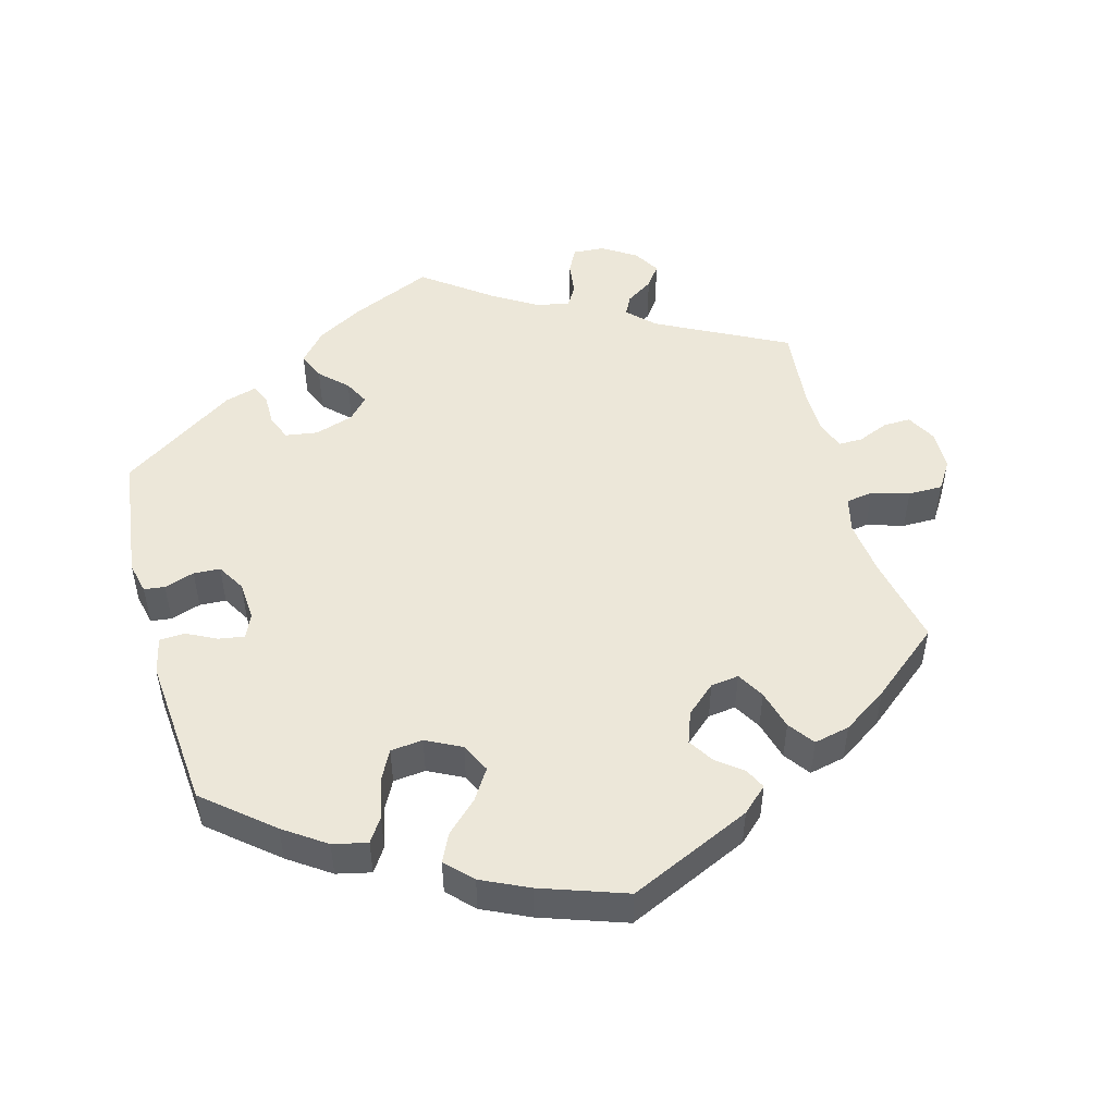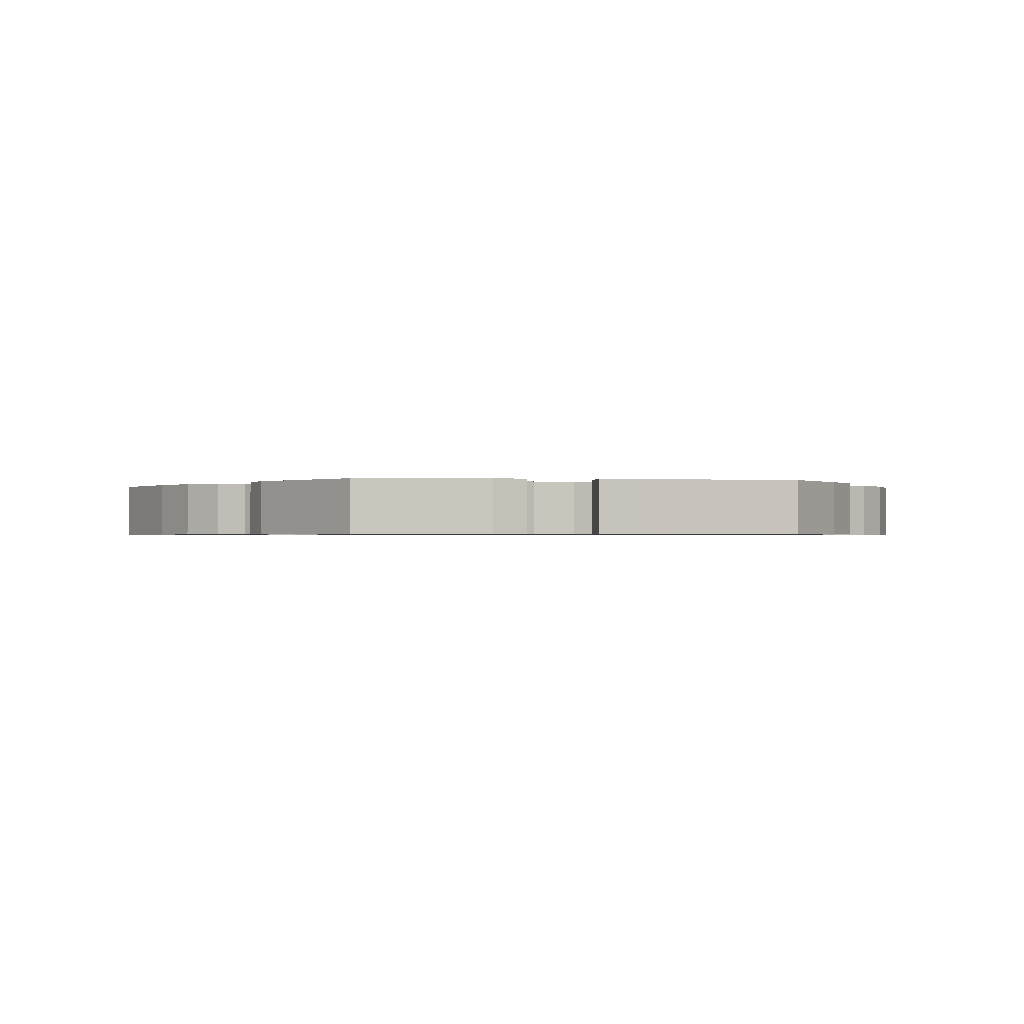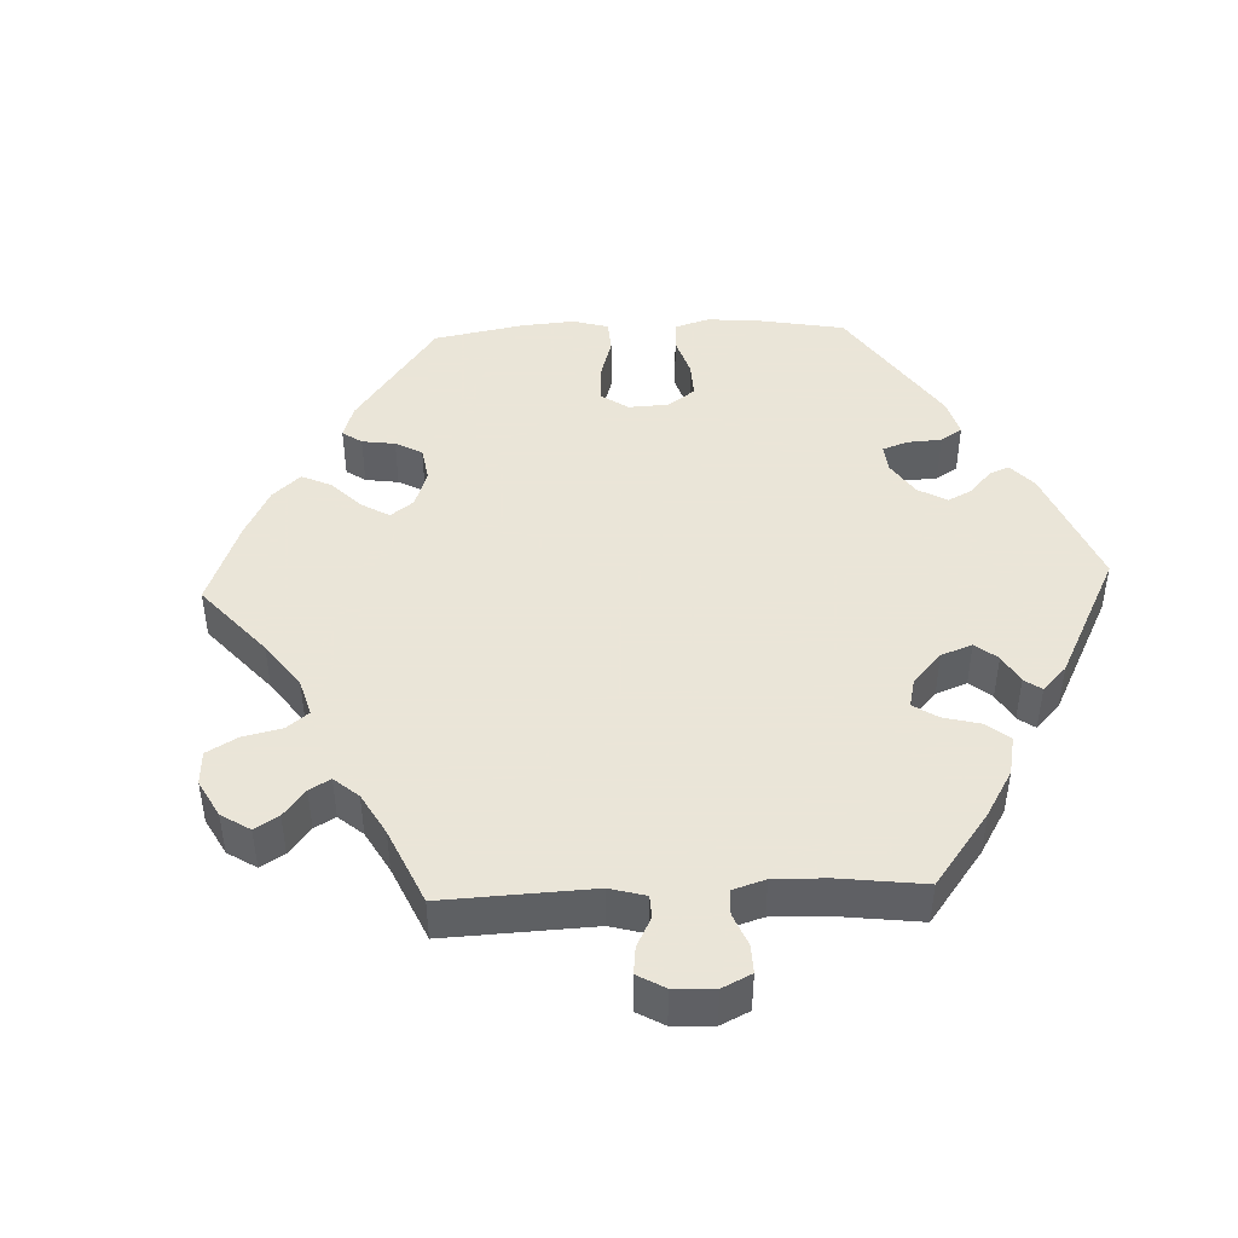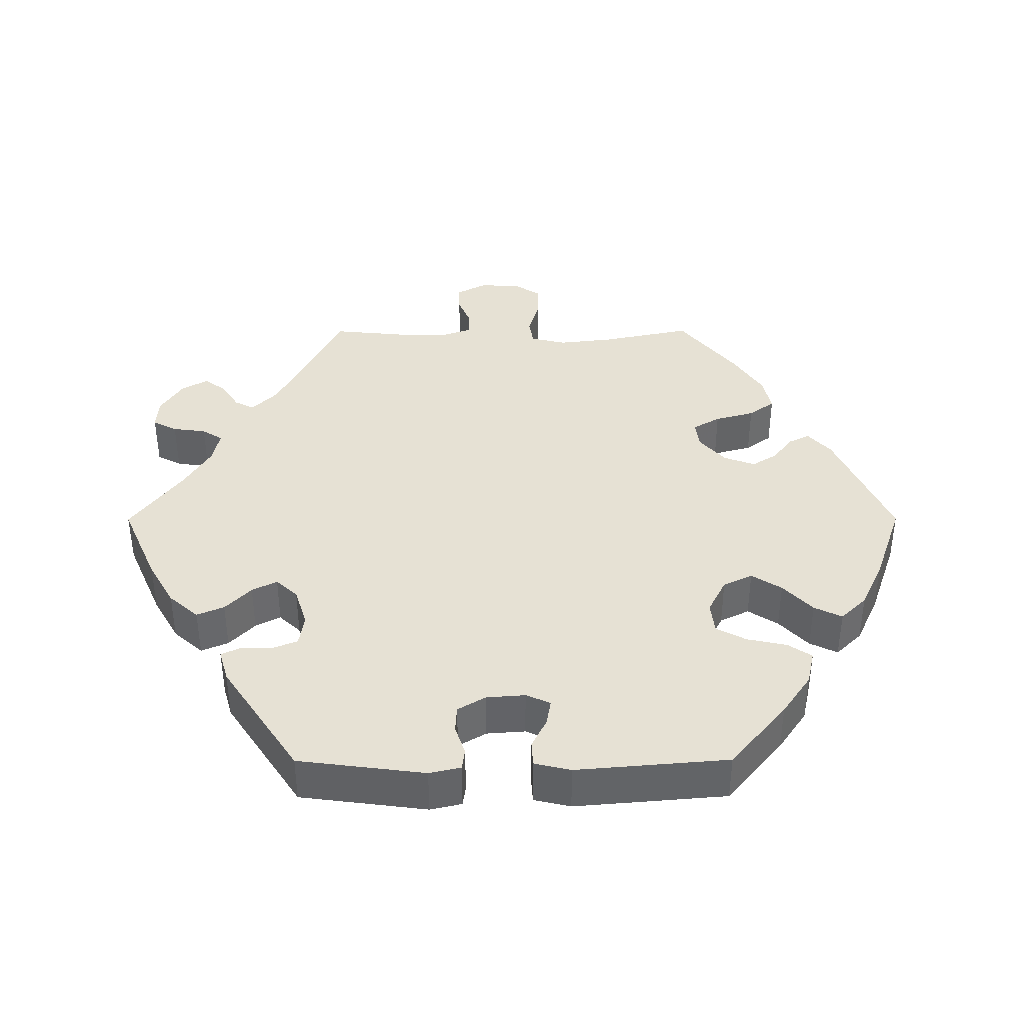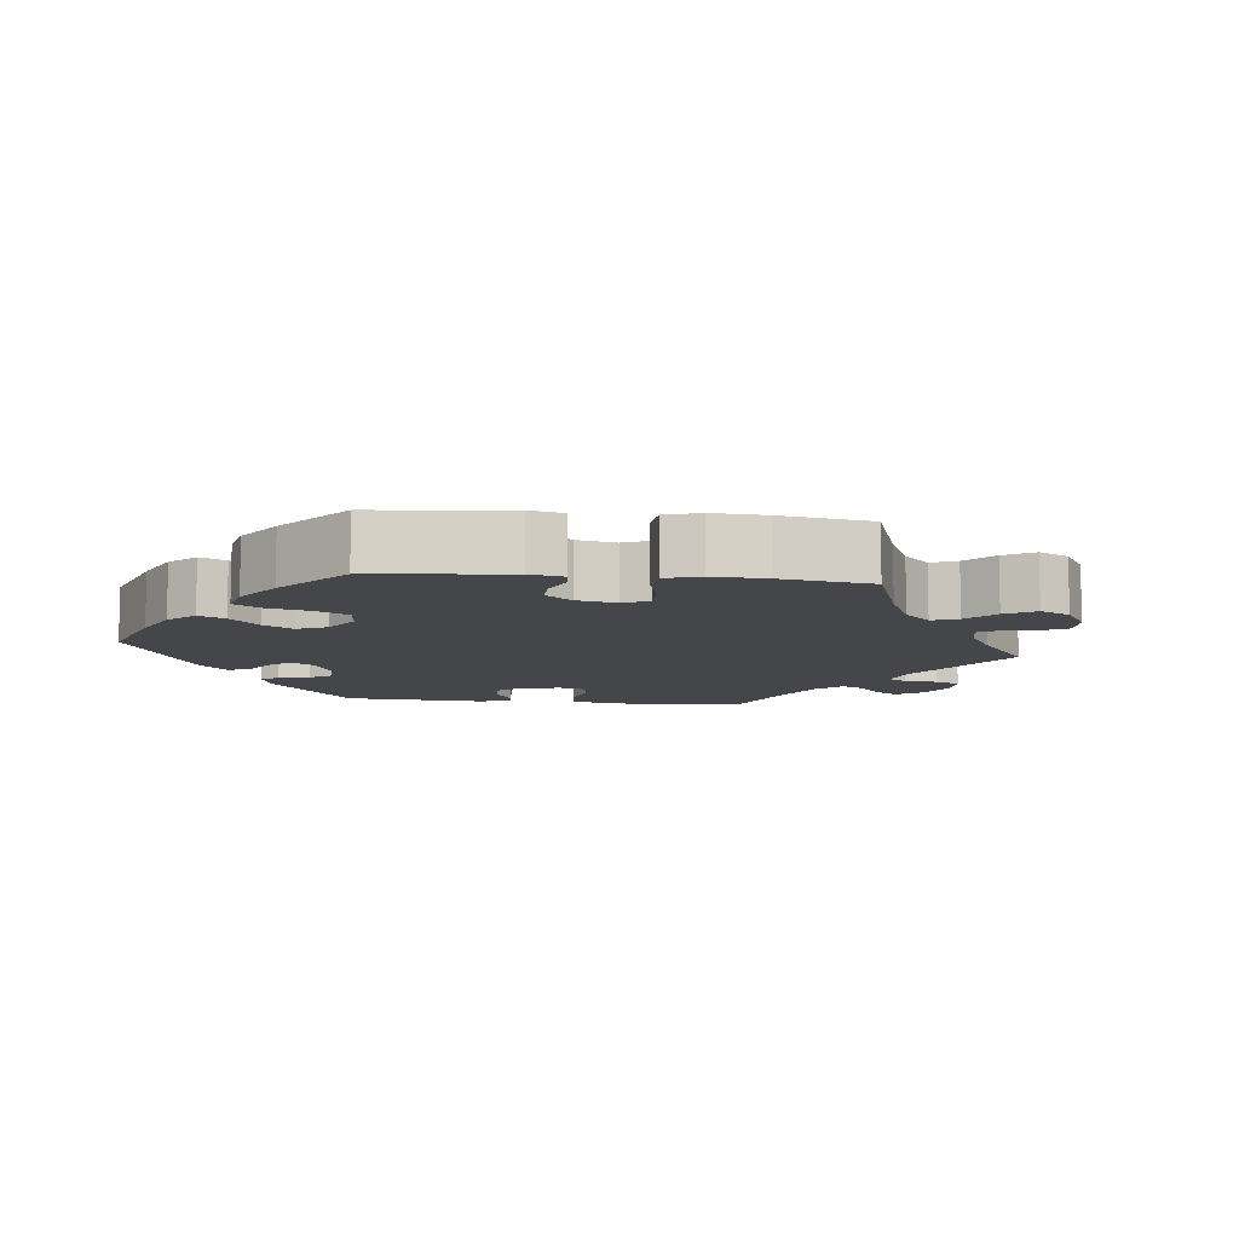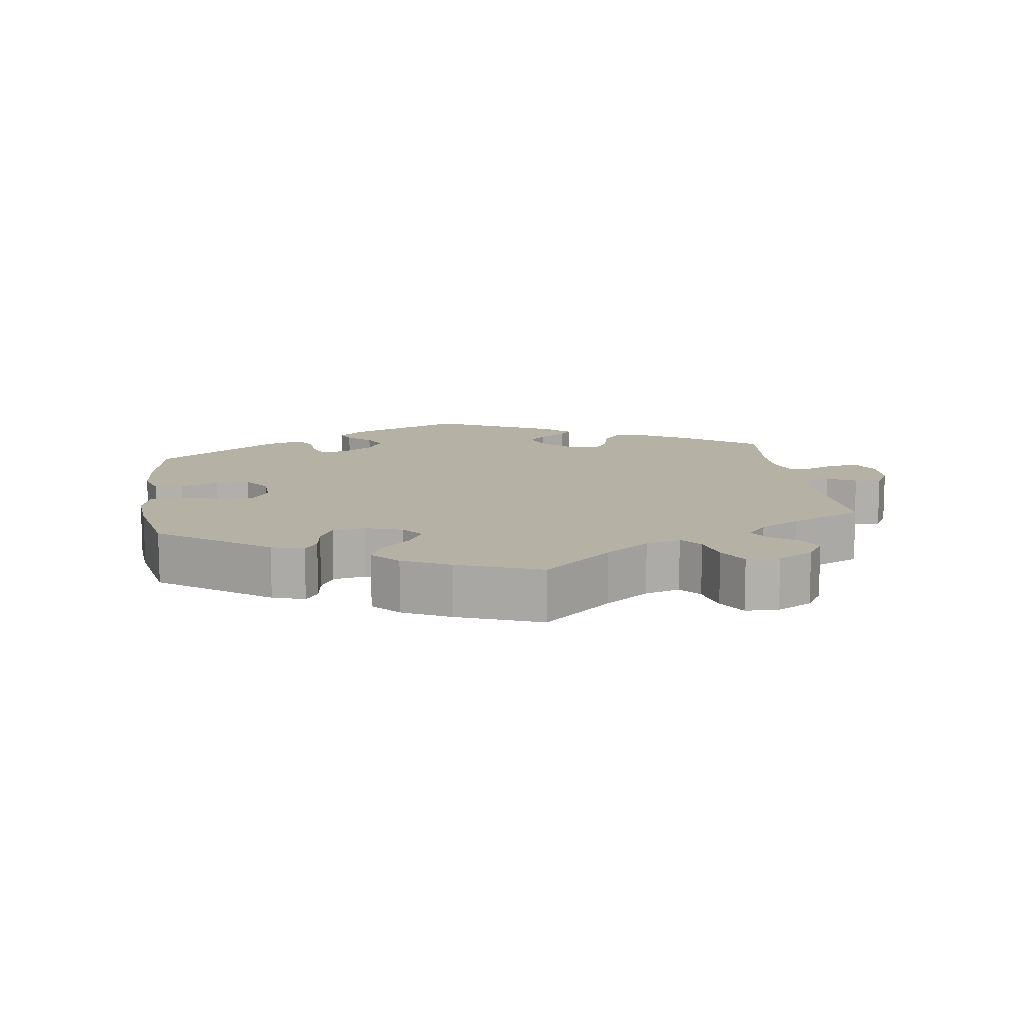
<metadata>
{"format":"obj","ext":"obj","renderer":"f3d","projection":"perspective","resolution":1024,"background":"white","views":[{"elev":49.9,"azim":-15.4,"up":"+Y"},{"elev":-0.7,"azim":-98.6,"up":"+Y"},{"elev":45.5,"azim":147.6,"up":"+Y"},{"elev":39.3,"azim":-90.2,"up":"+Y"},{"elev":-9.5,"azim":23.8,"up":"+Y"},{"elev":11.9,"azim":51.8,"up":"+Y"}]}
</metadata>
<code>
v -0.114 0.07 -0.528
v -0.177 0.07 -0.492
v -0.213 0.07 -0.451
v -0.197 0.07 -0.413
v -0.16 0.07 -0.377
v -0.142 0.07 -0.342
v -0.17 0.07 -0.312
v -0.224 0.07 -0.295
v -0.269 0.07 -0.302
v -0.283 0.07 -0.338
v -0.283 0.07 -0.382
v -0.295 0.07 -0.408
v -0.34 0.07 -0.395
v -0.5 0.07 -0.289
v -0.523 0.07 -0.112
v -0.513 0.07 -0.068
v -0.484 0.07 -0.064
v -0.442 0.07 -0.078
v -0.405 0.07 -0.076
v -0.382 0.07 -0.037
v -0.378 0.07 0.017
v -0.393 0.07 0.051
v -0.429 0.07 0.045
v -0.471 0.07 0.024
v -0.506 0.07 0.026
v -0.518 0.07 0.077
v -0.5 0.07 0.289
v -0.407 0.07 0.367
v -0.349 0.07 0.407
v -0.301 0.07 0.418
v -0.279 0.07 0.385
v -0.267 0.07 0.329
v -0.245 0.07 0.287
v -0.2 0.07 0.282
v -0.151 0.07 0.307
v -0.131 0.07 0.348
v -0.158 0.07 0.39
v -0.201 0.07 0.431
v -0.22 0.07 0.47
v -0.185 0.07 0.506
v -0.119 0.07 0.537
v -0.001 0.07 0.578
v 0.17 0.07 0.501
v 0.205 0.07 0.469
v 0.191 0.07 0.44
v 0.155 0.07 0.412
v 0.133 0.07 0.377
v 0.149 0.07 0.333
v 0.19 0.07 0.297
v 0.229 0.07 0.292
v 0.251 0.07 0.33
v 0.266 0.07 0.385
v 0.292 0.07 0.421
v 0.342 0.07 0.41
v 0.404 0.07 0.369
v 0.501 0.07 0.29
v 0.475 0.07 0.164
v 0.466 0.07 0.087
v 0.478 0.07 0.037
v 0.516 0.07 0.031
v 0.568 0.07 0.047
v 0.616 0.07 0.047
v 0.641 0.07 0.008
v 0.642 0.07 -0.049
v 0.62 0.07 -0.09
v 0.582 0.07 -0.089
v 0.538 0.07 -0.071
v 0.505 0.07 -0.071
v 0.49 0.07 -0.112
v 0.49 0.07 -0.177
v 0.501 0.07 -0.289
v 0.32 0.07 -0.382
v 0.284 0.07 -0.418
v 0.298 0.07 -0.445
v 0.336 0.07 -0.47
v 0.358 0.07 -0.5
v 0.336 0.07 -0.537
v 0.289 0.07 -0.567
v 0.245 0.07 -0.57
v 0.227 0.07 -0.536
v 0.221 0.07 -0.489
v 0.203 0.07 -0.46
v 0.157 0.07 -0.47
v 0.096 0.07 -0.507
v 0.001 0.07 -0.578
v -0.114 0 -0.528
v -0.177 0 -0.492
v -0.213 0 -0.451
v -0.197 0 -0.413
v -0.16 0 -0.377
v -0.142 0 -0.342
v -0.17 0 -0.312
v -0.224 0 -0.295
v -0.269 0 -0.302
v -0.283 0 -0.338
v -0.283 0 -0.382
v -0.295 0 -0.408
v -0.34 0 -0.395
v -0.5 0 -0.289
v -0.523 0 -0.112
v -0.513 0 -0.068
v -0.484 0 -0.064
v -0.442 0 -0.078
v -0.405 0 -0.076
v -0.382 0 -0.037
v -0.378 0 0.017
v -0.393 0 0.051
v -0.429 0 0.045
v -0.471 0 0.024
v -0.506 0 0.026
v -0.518 0 0.077
v -0.5 0 0.289
v -0.407 0 0.367
v -0.349 0 0.407
v -0.301 0 0.418
v -0.279 0 0.385
v -0.267 0 0.329
v -0.245 0 0.287
v -0.2 0 0.282
v -0.151 0 0.307
v -0.131 0 0.348
v -0.158 0 0.39
v -0.201 0 0.431
v -0.22 0 0.47
v -0.185 0 0.506
v -0.119 0 0.537
v -0.001 0 0.578
v 0.17 0 0.501
v 0.205 0 0.469
v 0.191 0 0.44
v 0.155 0 0.412
v 0.133 0 0.377
v 0.149 0 0.333
v 0.19 0 0.297
v 0.229 0 0.292
v 0.251 0 0.33
v 0.266 0 0.385
v 0.292 0 0.421
v 0.342 0 0.41
v 0.404 0 0.369
v 0.501 0 0.29
v 0.475 0 0.164
v 0.466 0 0.087
v 0.478 0 0.037
v 0.516 0 0.031
v 0.568 0 0.047
v 0.616 0 0.047
v 0.641 0 0.008
v 0.642 0 -0.049
v 0.62 0 -0.09
v 0.582 0 -0.089
v 0.538 0 -0.071
v 0.505 0 -0.071
v 0.49 0 -0.112
v 0.49 0 -0.177
v 0.501 0 -0.289
v 0.32 0 -0.382
v 0.284 0 -0.418
v 0.298 0 -0.445
v 0.336 0 -0.47
v 0.358 0 -0.5
v 0.336 0 -0.537
v 0.289 0 -0.567
v 0.245 0 -0.57
v 0.227 0 -0.536
v 0.221 0 -0.489
v 0.203 0 -0.46
v 0.157 0 -0.47
v 0.096 0 -0.507
v 0.001 0 -0.578
f 84 85 1 2
f 83 84 2 3
f 82 83 3 4
f 78 79 80 81
f 78 81 82
f 77 78 82
f 74 75 76 77
f 73 74 77 82
f 72 73 82 4
f 70 71 72 4
f 64 65 66 67
f 64 67 68
f 63 64 68
f 60 61 62 63
f 59 60 63 68
f 54 55 56 57
f 54 57 58
f 51 52 53 54
f 50 51 54 58
f 49 50 58 59
f 43 44 45 46
f 43 46 47
f 42 43 47
f 41 42 47 48
f 37 38 39 40
f 36 37 40 41
f 29 30 31 32
f 29 32 33
f 28 29 33
f 27 28 33
f 26 27 33 34
f 23 24 25 26
f 22 23 26 34
f 15 16 17 18
f 15 18 19
f 14 15 19
f 13 14 19 20
f 10 11 12 13
f 9 10 13 20
f 69 70 4 5
f 68 69 5 6
f 59 68 6 7
f 49 59 7 8
f 36 41 48 49
f 35 36 49 8
f 21 22 34 35
f 20 21 35
f 8 9 20 35
f 87 86 170 169
f 88 87 169 168
f 89 88 168 167
f 166 165 164 163
f 167 166 163
f 167 163 162
f 162 161 160 159
f 167 162 159 158
f 89 167 158 157
f 89 157 156 155
f 152 151 150 149
f 153 152 149
f 153 149 148
f 148 147 146 145
f 153 148 145 144
f 142 141 140 139
f 143 142 139
f 139 138 137 136
f 143 139 136 135
f 144 143 135 134
f 131 130 129 128
f 132 131 128
f 132 128 127
f 133 132 127 126
f 125 124 123 122
f 126 125 122 121
f 117 116 115 114
f 118 117 114
f 118 114 113
f 118 113 112
f 119 118 112 111
f 111 110 109 108
f 119 111 108 107
f 103 102 101 100
f 104 103 100
f 104 100 99
f 105 104 99 98
f 98 97 96 95
f 105 98 95 94
f 90 89 155 154
f 91 90 154 153
f 92 91 153 144
f 93 92 144 134
f 134 133 126 121
f 93 134 121 120
f 120 119 107 106
f 120 106 105
f 120 105 94 93
f 1 86 87 2
f 2 87 88 3
f 3 88 89 4
f 4 89 90 5
f 5 90 91 6
f 6 91 92 7
f 7 92 93 8
f 8 93 94 9
f 9 94 95 10
f 10 95 96 11
f 11 96 97 12
f 12 97 98 13
f 13 98 99 14
f 14 99 100 15
f 15 100 101 16
f 16 101 102 17
f 17 102 103 18
f 18 103 104 19
f 19 104 105 20
f 20 105 106 21
f 21 106 107 22
f 22 107 108 23
f 23 108 109 24
f 24 109 110 25
f 25 110 111 26
f 26 111 112 27
f 27 112 113 28
f 28 113 114 29
f 29 114 115 30
f 30 115 116 31
f 31 116 117 32
f 32 117 118 33
f 33 118 119 34
f 34 119 120 35
f 35 120 121 36
f 36 121 122 37
f 37 122 123 38
f 38 123 124 39
f 39 124 125 40
f 40 125 126 41
f 41 126 127 42
f 42 127 128 43
f 43 128 129 44
f 44 129 130 45
f 45 130 131 46
f 46 131 132 47
f 47 132 133 48
f 48 133 134 49
f 49 134 135 50
f 50 135 136 51
f 51 136 137 52
f 52 137 138 53
f 53 138 139 54
f 54 139 140 55
f 55 140 141 56
f 56 141 142 57
f 57 142 143 58
f 58 143 144 59
f 59 144 145 60
f 60 145 146 61
f 61 146 147 62
f 62 147 148 63
f 63 148 149 64
f 64 149 150 65
f 65 150 151 66
f 66 151 152 67
f 67 152 153 68
f 68 153 154 69
f 69 154 155 70
f 70 155 156 71
f 71 156 157 72
f 72 157 158 73
f 73 158 159 74
f 74 159 160 75
f 75 160 161 76
f 76 161 162 77
f 77 162 163 78
f 78 163 164 79
f 79 164 165 80
f 80 165 166 81
f 81 166 167 82
f 82 167 168 83
f 83 168 169 84
f 84 169 170 85
f 85 170 86 1

</code>
